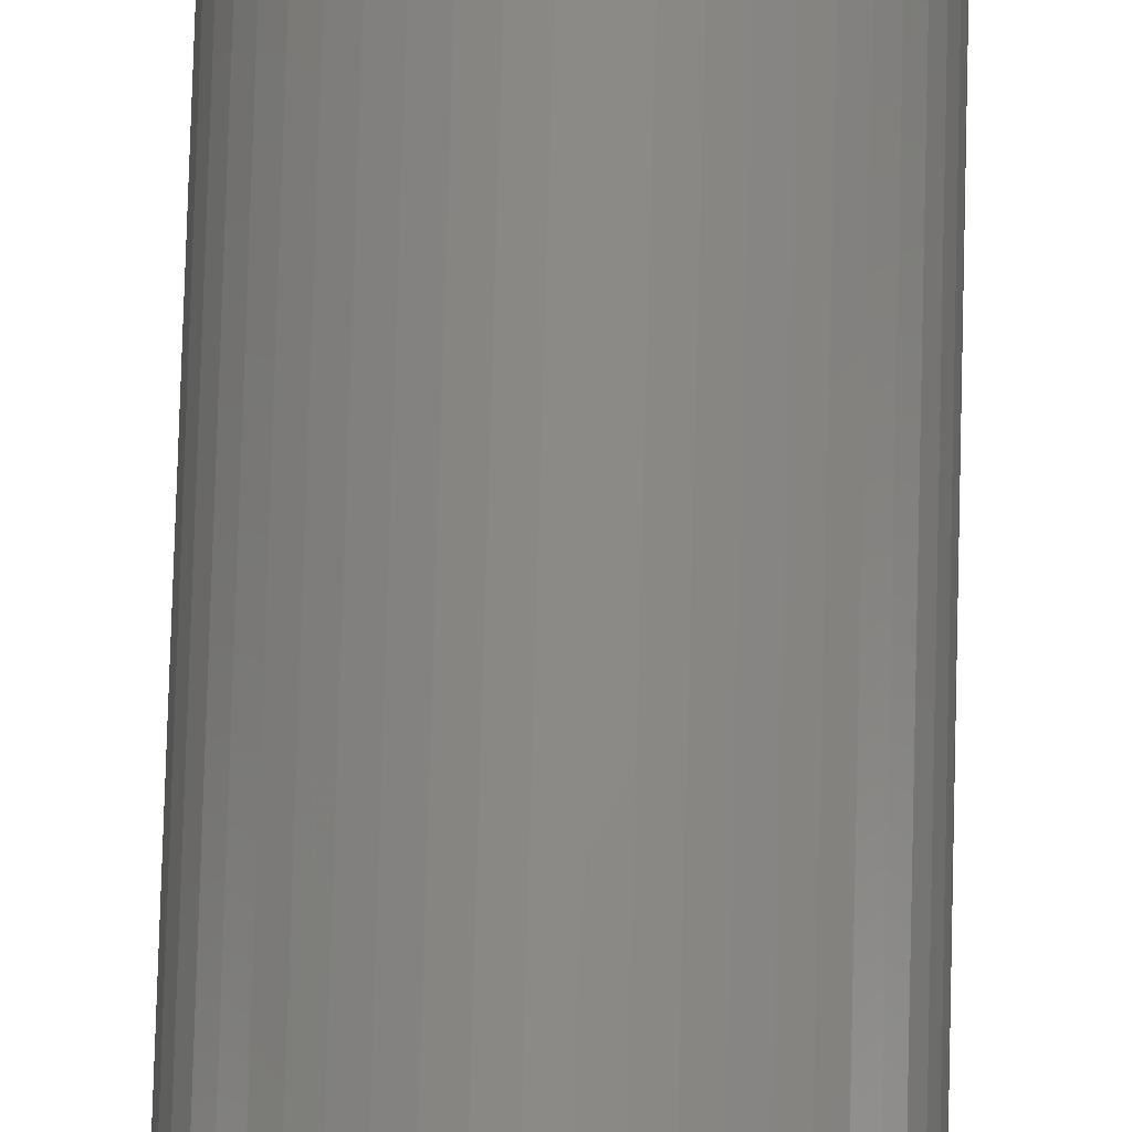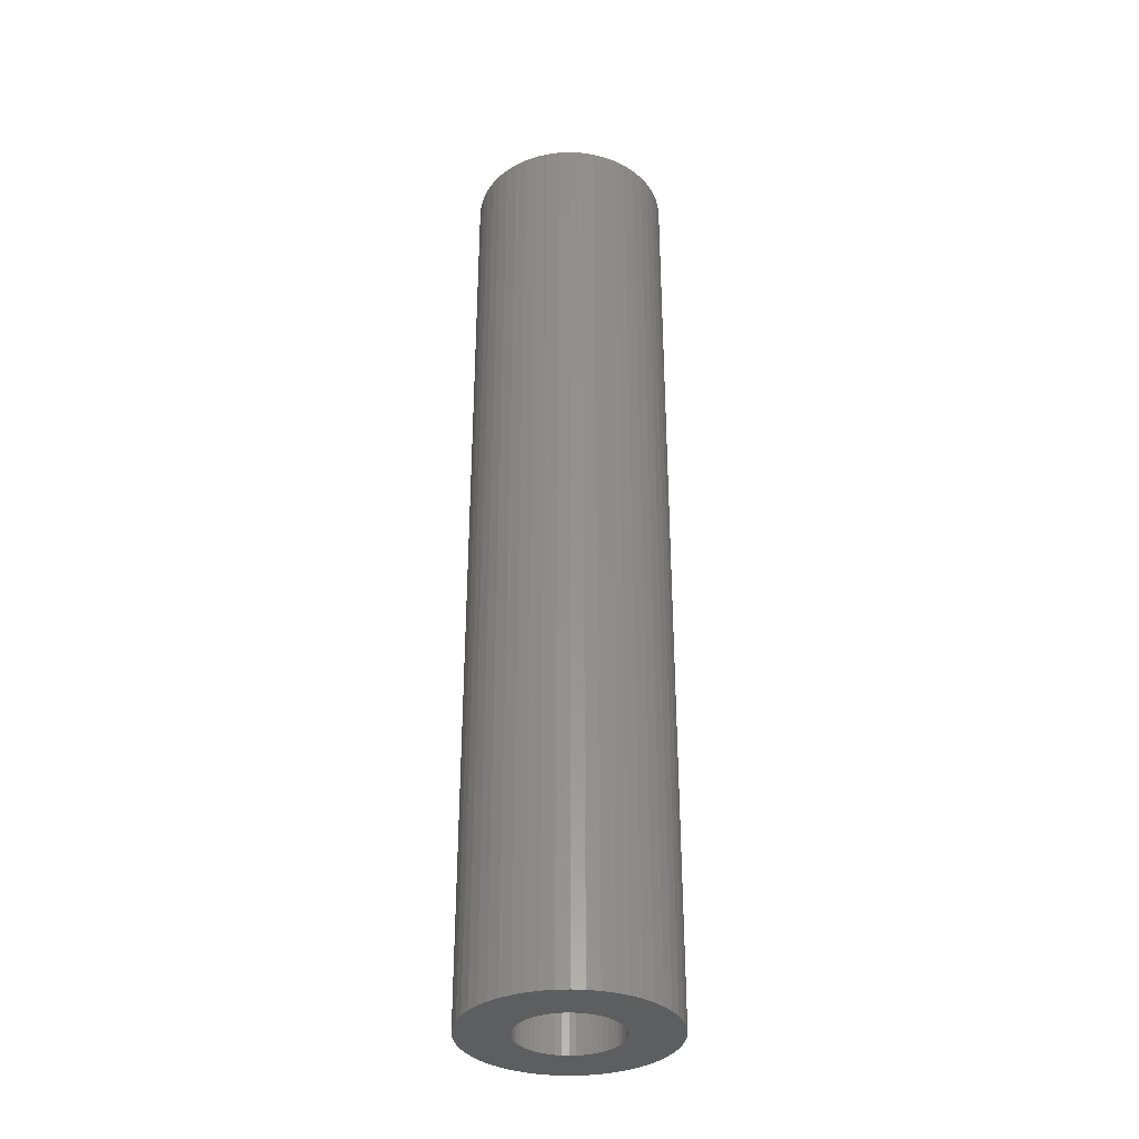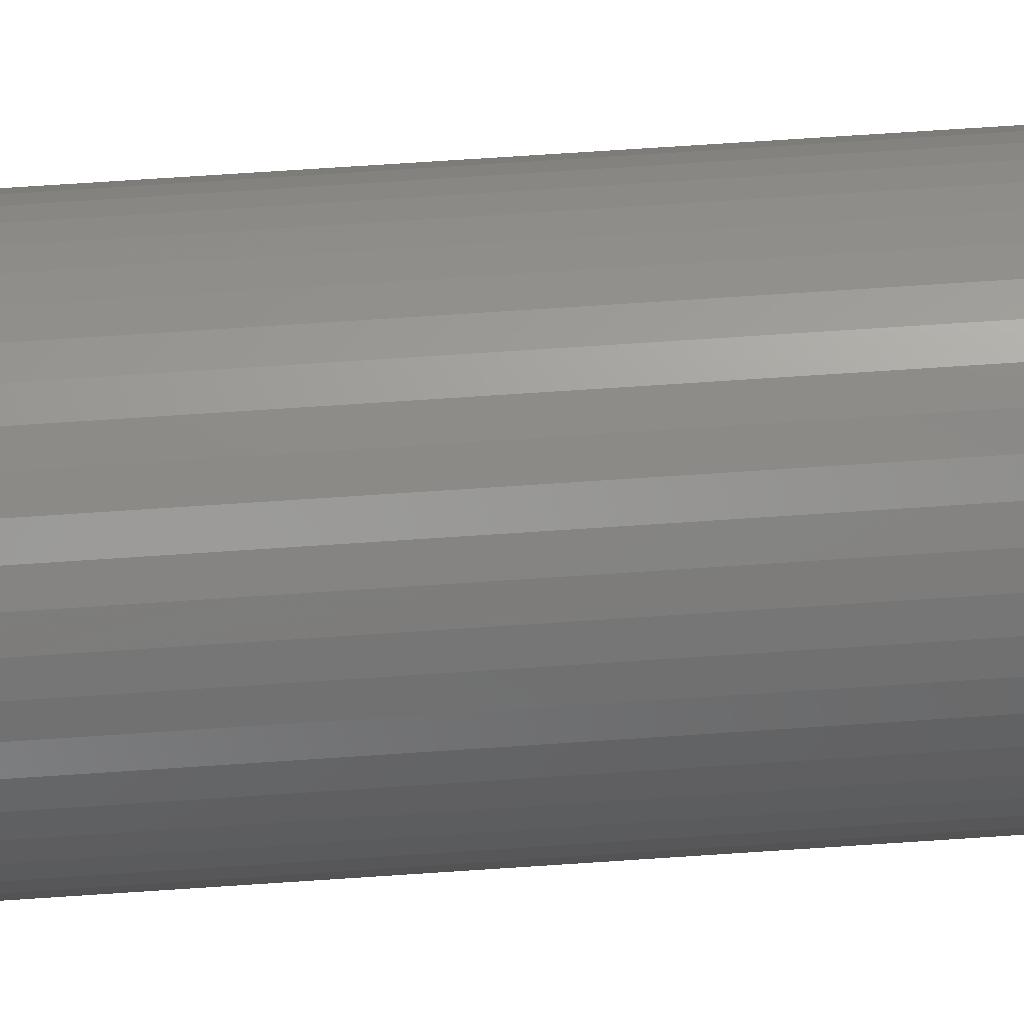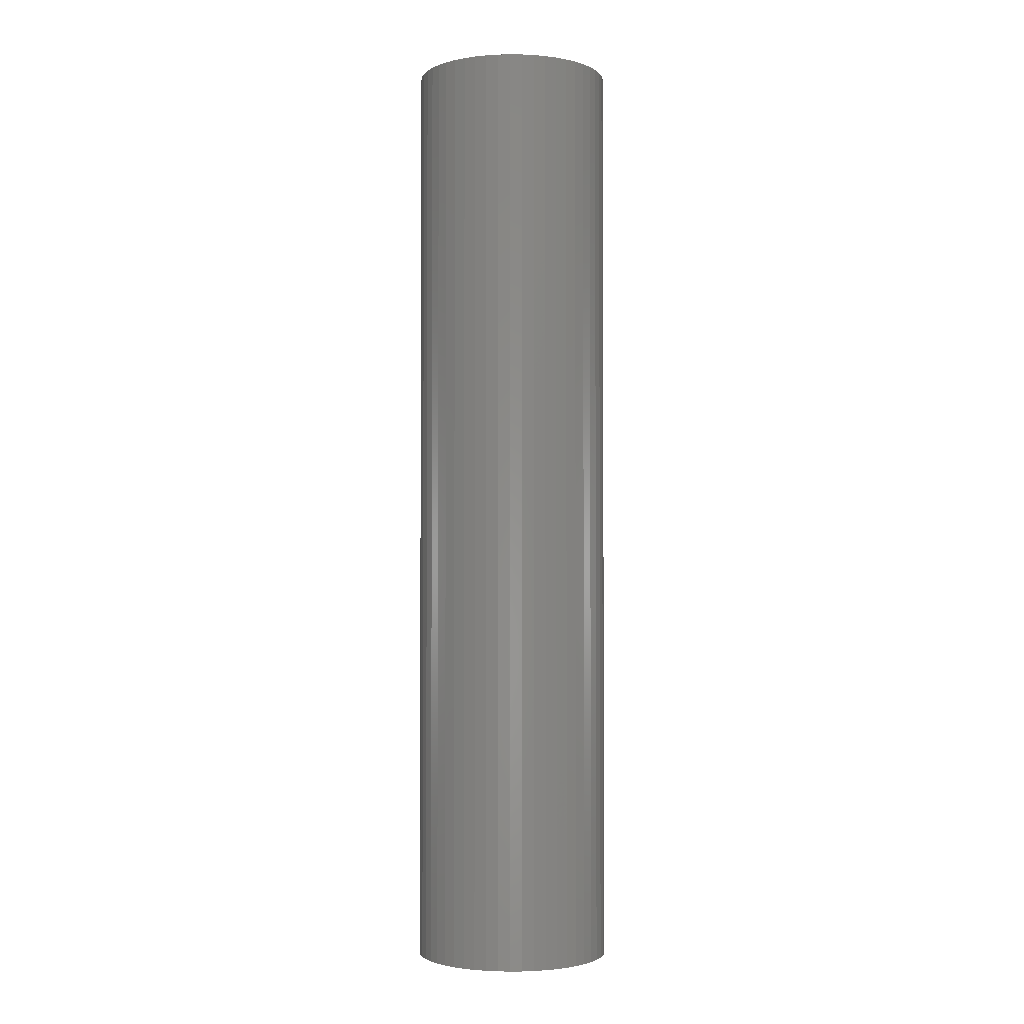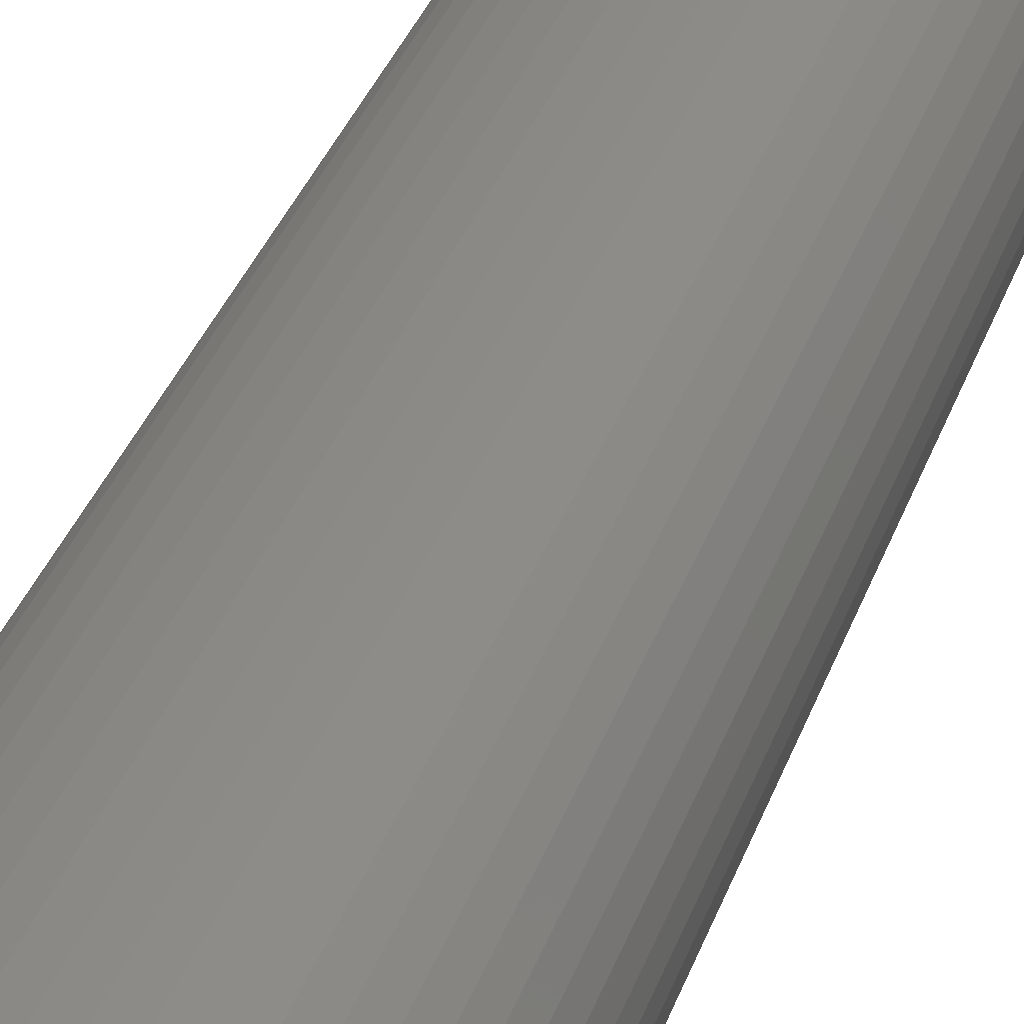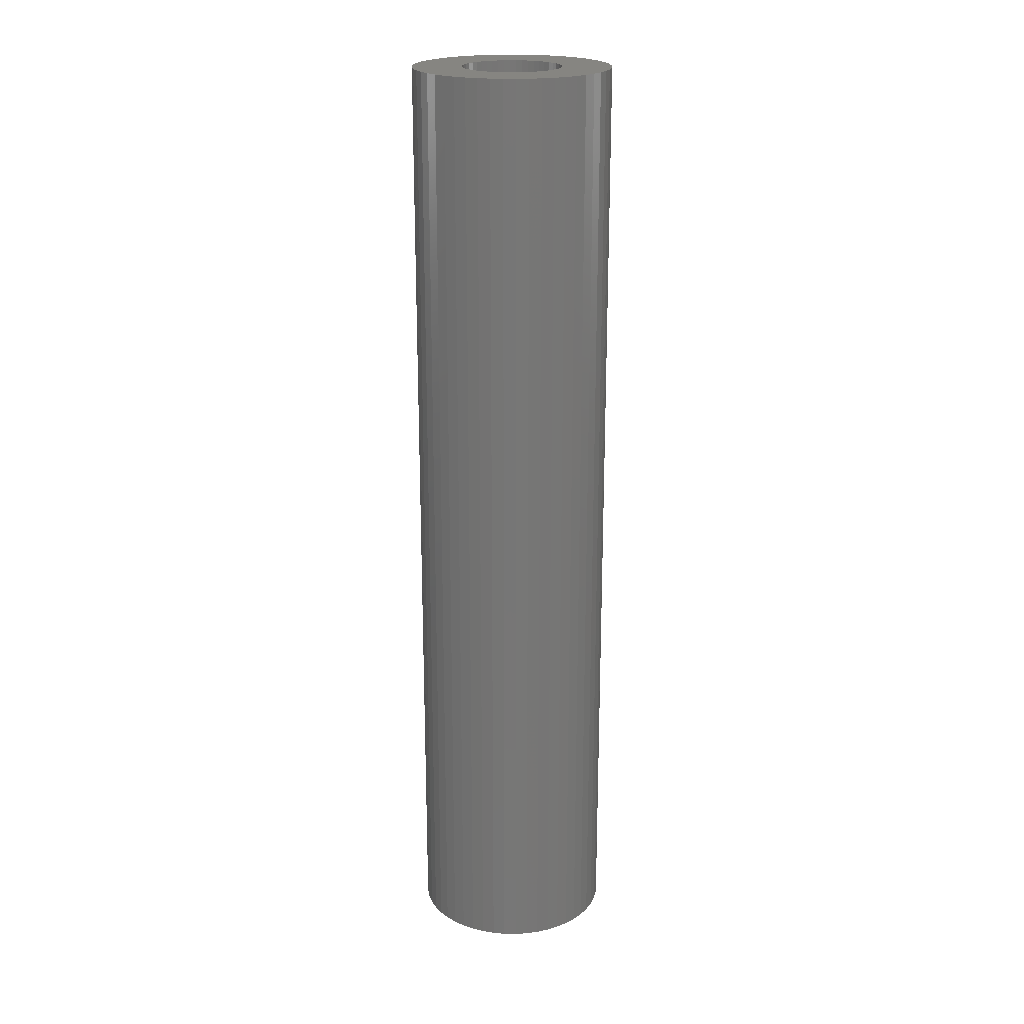
<metadata>
{"format":"stl","ext":"stl","renderer":"f3d","projection":"perspective","resolution":1024,"background":"white","views":[{"elev":78.6,"azim":-178.4,"up":"+Y"},{"elev":-34.2,"azim":147.1,"up":"+Z"},{"elev":68.0,"azim":86.1,"up":"+Y"},{"elev":-2.3,"azim":-175.2,"up":"+Z"},{"elev":29.2,"azim":-164.5,"up":"+Y"},{"elev":21.0,"azim":-70.7,"up":"+Z"}]}
</metadata>
<code>
# stl→obj: 200 verts, 400 faces
v 8.5 0 40.5
v 8.433 1.065 -40.5
v 8.433 1.065 40.5
v 8.5 0 -40.5
v -8.5 0 -40.5
v -8.433 1.065 40.5
v -8.433 1.065 -40.5
v -8.5 0 40.5
v 0.5337 8.483 -40.5
v -0.5337 8.483 40.5
v 0.5337 8.483 40.5
v -0.5337 8.483 -40.5
v -0.5337 -8.483 -40.5
v 0.5337 -8.483 40.5
v -0.5337 -8.483 40.5
v 0.5337 -8.483 -40.5
v 6.196 5.819 -40.5
v 5.418 6.549 40.5
v 6.196 5.819 40.5
v 5.418 6.549 -40.5
v -5.418 6.549 -40.5
v -6.196 5.819 40.5
v -5.418 6.549 40.5
v -6.196 5.819 -40.5
v -2.627 8.084 -40.5
v -3.619 7.691 40.5
v -2.627 8.084 40.5
v -3.619 7.691 -40.5
v 7.903 3.129 40.5
v 7.449 4.095 -40.5
v 7.449 4.095 40.5
v 7.903 3.129 -40.5
v 3.619 7.691 -40.5
v 2.627 8.084 40.5
v 3.619 7.691 40.5
v 2.627 8.084 -40.5
v 1.593 8.349 40.5
v 1.593 8.349 -40.5
v 4.555 7.177 -40.5
v 4.555 7.177 40.5
v -7.903 3.129 -40.5
v -7.449 4.095 40.5
v -7.449 4.095 -40.5
v -7.903 3.129 40.5
v 4.25 0 40.5
v 4.216 0.5327 40.5
v 8.233 2.114 40.5
v 8.433 -1.065 40.5
v 4.116 1.057 40.5
v 4.216 -0.5327 40.5
v 3.952 1.565 40.5
v 8.233 -2.114 40.5
v 3.724 2.047 40.5
v 6.877 4.996 40.5
v 4.116 -1.057 40.5
v 3.438 2.498 40.5
v 7.903 -3.129 40.5
v 3.098 2.909 40.5
v 3.952 -1.565 40.5
v 2.709 3.275 40.5
v 7.449 -4.095 40.5
v 3.724 -2.047 40.5
v 2.277 3.588 40.5
v 1.81 3.846 40.5
v 1.313 4.042 40.5
v 0.7964 4.175 40.5
v 0.2669 4.242 40.5
v -0.2669 4.242 40.5
v -0.7964 4.175 40.5
v -1.593 8.349 40.5
v -1.313 4.042 40.5
v -1.81 3.846 40.5
v -2.277 3.588 40.5
v -4.555 7.177 40.5
v -2.709 3.275 40.5
v -3.098 2.909 40.5
v -3.438 2.498 40.5
v -6.877 4.996 40.5
v -3.724 2.047 40.5
v 6.877 -4.996 40.5
v 3.438 -2.498 40.5
v 6.196 -5.819 40.5
v 3.098 -2.909 40.5
v 5.418 -6.549 40.5
v 2.709 -3.275 40.5
v 4.555 -7.177 40.5
v 2.277 -3.588 40.5
v 3.619 -7.691 40.5
v 1.81 -3.846 40.5
v 2.627 -8.084 40.5
v 1.313 -4.042 40.5
v 1.593 -8.349 40.5
v 0.7964 -4.175 40.5
v 0.2669 -4.242 40.5
v -0.2669 -4.242 40.5
v -0.7964 -4.175 40.5
v -1.593 -8.349 40.5
v -1.313 -4.042 40.5
v -2.627 -8.084 40.5
v -1.81 -3.846 40.5
v -3.619 -7.691 40.5
v -2.277 -3.588 40.5
v -4.555 -7.177 40.5
v -2.709 -3.275 40.5
v -5.418 -6.549 40.5
v -3.098 -2.909 40.5
v -6.196 -5.819 40.5
v -3.438 -2.498 40.5
v -6.877 -4.996 40.5
v -3.724 -2.047 40.5
v -7.449 -4.095 40.5
v -3.952 -1.565 40.5
v -7.903 -3.129 40.5
v -4.116 -1.057 40.5
v -8.233 -2.114 40.5
v -4.216 -0.5327 40.5
v -8.433 -1.065 40.5
v -4.25 0 40.5
v -3.952 1.565 40.5
v -4.116 1.057 40.5
v -8.233 2.114 40.5
v -4.216 0.5327 40.5
v -1.593 8.349 -40.5
v 4.25 0 -40.5
v 8.433 -1.065 -40.5
v 4.216 -0.5327 -40.5
v 8.233 -2.114 -40.5
v 4.116 -1.057 -40.5
v 7.903 -3.129 -40.5
v 4.216 0.5327 -40.5
v 3.952 -1.565 -40.5
v 7.449 -4.095 -40.5
v 8.233 2.114 -40.5
v 3.724 -2.047 -40.5
v 6.877 -4.996 -40.5
v 4.116 1.057 -40.5
v 3.438 -2.498 -40.5
v 6.196 -5.819 -40.5
v 3.098 -2.909 -40.5
v 5.418 -6.549 -40.5
v 3.952 1.565 -40.5
v 2.709 -3.275 -40.5
v 4.555 -7.177 -40.5
v 3.724 2.047 -40.5
v 2.277 -3.588 -40.5
v 3.619 -7.691 -40.5
v 1.81 -3.846 -40.5
v 2.627 -8.084 -40.5
v 1.313 -4.042 -40.5
v 1.593 -8.349 -40.5
v 0.7964 -4.175 -40.5
v 0.2669 -4.242 -40.5
v -0.2669 -4.242 -40.5
v -0.7964 -4.175 -40.5
v -1.593 -8.349 -40.5
v -1.313 -4.042 -40.5
v -2.627 -8.084 -40.5
v -1.81 -3.846 -40.5
v -3.619 -7.691 -40.5
v -2.277 -3.588 -40.5
v -4.555 -7.177 -40.5
v -2.709 -3.275 -40.5
v -5.418 -6.549 -40.5
v -3.098 -2.909 -40.5
v -6.196 -5.819 -40.5
v -3.438 -2.498 -40.5
v -6.877 -4.996 -40.5
v -7.449 -4.095 -40.5
v -3.724 -2.047 -40.5
v 6.877 4.996 -40.5
v 3.438 2.498 -40.5
v 3.098 2.909 -40.5
v 2.709 3.275 -40.5
v 2.277 3.588 -40.5
v 1.81 3.846 -40.5
v 1.313 4.042 -40.5
v 0.7964 4.175 -40.5
v 0.2669 4.242 -40.5
v -0.2669 4.242 -40.5
v -0.7964 4.175 -40.5
v -1.313 4.042 -40.5
v -1.81 3.846 -40.5
v -2.277 3.588 -40.5
v -4.555 7.177 -40.5
v -2.709 3.275 -40.5
v -3.098 2.909 -40.5
v -3.438 2.498 -40.5
v -6.877 4.996 -40.5
v -3.724 2.047 -40.5
v -3.952 1.565 -40.5
v -4.116 1.057 -40.5
v -8.233 2.114 -40.5
v -4.216 0.5327 -40.5
v -4.25 0 -40.5
v -3.952 -1.565 -40.5
v -7.903 -3.129 -40.5
v -4.116 -1.057 -40.5
v -8.233 -2.114 -40.5
v -4.216 -0.5327 -40.5
v -8.433 -1.065 -40.5
f 1 2 3
f 2 1 4
f 5 6 7
f 6 5 8
f 9 10 11
f 10 9 12
f 13 14 15
f 14 13 16
f 17 18 19
f 18 17 20
f 21 22 23
f 22 21 24
f 25 26 27
f 26 25 28
f 29 30 31
f 30 29 32
f 33 34 35
f 34 33 36
f 36 37 34
f 37 36 38
f 39 35 40
f 35 39 33
f 41 42 43
f 42 41 44
f 45 1 3
f 46 3 47
f 1 45 48
f 49 47 29
f 50 48 45
f 51 29 31
f 48 50 52
f 53 31 54
f 55 52 50
f 56 54 19
f 52 55 57
f 58 19 18
f 59 57 55
f 60 18 40
f 57 59 61
f 62 61 59
f 3 46 45
f 47 49 46
f 29 51 49
f 31 53 51
f 63 40 35
f 54 56 53
f 19 58 56
f 18 60 58
f 64 35 34
f 40 63 60
f 35 64 63
f 65 34 37
f 34 65 64
f 37 66 65
f 11 66 37
f 11 67 66
f 11 68 67
f 10 68 11
f 10 69 68
f 70 69 10
f 69 70 71
f 27 71 70
f 71 27 72
f 26 72 27
f 72 26 73
f 74 73 26
f 73 74 75
f 23 75 74
f 75 23 76
f 22 76 23
f 76 22 77
f 78 77 22
f 42 79 78
f 77 78 79
f 61 62 80
f 81 80 62
f 80 81 82
f 83 82 81
f 82 83 84
f 85 84 83
f 84 85 86
f 87 86 85
f 86 87 88
f 89 88 87
f 88 89 90
f 91 90 89
f 90 91 92
f 93 92 91
f 93 14 92
f 94 14 93
f 95 14 94
f 95 15 14
f 96 15 95
f 97 96 98
f 96 97 15
f 99 98 100
f 101 100 102
f 98 99 97
f 103 102 104
f 105 104 106
f 107 106 108
f 100 101 99
f 109 108 110
f 111 110 112
f 113 112 114
f 115 114 116
f 102 103 101
f 117 116 118
f 79 42 119
f 44 119 42
f 104 105 103
f 119 44 120
f 106 107 105
f 121 120 44
f 108 109 107
f 120 121 122
f 110 111 109
f 6 122 121
f 112 113 111
f 122 6 118
f 114 115 113
f 8 118 6
f 116 117 115
f 118 8 117
f 12 70 10
f 70 12 123
f 124 4 125
f 126 125 127
f 4 124 2
f 128 127 129
f 130 2 124
f 131 129 132
f 2 130 133
f 134 132 135
f 136 133 130
f 137 135 138
f 133 136 32
f 139 138 140
f 141 32 136
f 142 140 143
f 32 141 30
f 144 30 141
f 125 126 124
f 127 128 126
f 129 131 128
f 132 134 131
f 145 143 146
f 135 137 134
f 138 139 137
f 140 142 139
f 147 146 148
f 143 145 142
f 146 147 145
f 149 148 150
f 148 149 147
f 150 151 149
f 16 151 150
f 16 152 151
f 16 153 152
f 13 153 16
f 13 154 153
f 155 154 13
f 154 155 156
f 157 156 155
f 156 157 158
f 159 158 157
f 158 159 160
f 161 160 159
f 160 161 162
f 163 162 161
f 162 163 164
f 165 164 163
f 164 165 166
f 167 166 165
f 168 169 167
f 166 167 169
f 30 144 170
f 171 170 144
f 170 171 17
f 172 17 171
f 17 172 20
f 173 20 172
f 20 173 39
f 174 39 173
f 39 174 33
f 175 33 174
f 33 175 36
f 176 36 175
f 36 176 38
f 177 38 176
f 177 9 38
f 178 9 177
f 179 9 178
f 179 12 9
f 180 12 179
f 123 180 181
f 180 123 12
f 25 181 182
f 28 182 183
f 181 25 123
f 184 183 185
f 21 185 186
f 24 186 187
f 182 28 25
f 188 187 189
f 43 189 190
f 41 190 191
f 192 191 193
f 183 184 28
f 7 193 194
f 169 168 195
f 196 195 168
f 185 21 184
f 195 196 197
f 186 24 21
f 198 197 196
f 187 188 24
f 197 198 199
f 189 43 188
f 200 199 198
f 190 41 43
f 199 200 194
f 191 192 41
f 5 194 200
f 193 7 192
f 194 5 7
f 16 92 14
f 92 16 150
f 47 32 29
f 32 47 133
f 3 133 47
f 133 3 2
f 54 17 19
f 17 54 170
f 31 170 54
f 170 31 30
f 38 11 37
f 11 38 9
f 20 40 18
f 40 20 39
f 43 78 188
f 78 43 42
f 188 22 24
f 22 188 78
f 192 44 41
f 44 192 121
f 7 121 192
f 121 7 6
f 28 74 26
f 74 28 184
f 184 23 74
f 23 184 21
f 123 27 70
f 27 123 25
f 48 4 1
f 4 48 125
f 61 129 57
f 129 61 132
f 165 105 107
f 105 165 163
f 168 113 196
f 113 168 111
f 167 111 168
f 111 167 109
f 146 86 88
f 86 146 143
f 57 127 52
f 127 57 129
f 165 109 167
f 109 165 107
f 198 117 200
f 117 198 115
f 200 8 5
f 8 200 117
f 196 115 198
f 115 196 113
f 140 82 84
f 82 140 138
f 148 88 90
f 88 148 146
f 150 90 92
f 90 150 148
f 52 125 48
f 125 52 127
f 80 132 61
f 132 80 135
f 82 135 80
f 135 82 138
f 155 15 97
f 15 155 13
f 163 103 105
f 103 163 161
f 143 84 86
f 84 143 140
f 157 97 99
f 97 157 155
f 159 99 101
f 99 159 157
f 161 101 103
f 101 161 159
f 124 46 130
f 46 124 45
f 118 193 122
f 193 118 194
f 179 67 68
f 67 179 178
f 152 95 94
f 95 152 153
f 139 81 137
f 81 139 83
f 173 58 60
f 58 173 172
f 186 75 76
f 75 186 185
f 182 71 72
f 71 182 181
f 141 53 144
f 53 141 51
f 130 49 136
f 49 130 46
f 144 56 171
f 56 144 53
f 176 64 65
f 64 176 175
f 177 65 66
f 65 177 176
f 174 60 63
f 60 174 173
f 119 189 79
f 189 119 190
f 79 187 77
f 187 79 189
f 120 190 119
f 190 120 191
f 183 72 73
f 72 183 182
f 180 68 69
f 68 180 179
f 151 94 93
f 94 151 152
f 136 51 141
f 51 136 49
f 171 58 172
f 58 171 56
f 178 66 67
f 66 178 177
f 175 63 64
f 63 175 174
f 77 186 76
f 186 77 187
f 122 191 120
f 191 122 193
f 185 73 75
f 73 185 183
f 181 69 71
f 69 181 180
f 137 62 134
f 62 137 81
f 128 50 126
f 50 128 55
f 156 100 98
f 100 156 158
f 108 169 110
f 169 108 166
f 110 195 112
f 195 110 169
f 142 87 85
f 87 142 145
f 145 89 87
f 89 145 147
f 131 55 128
f 55 131 59
f 134 59 131
f 59 134 62
f 126 45 124
f 45 126 50
f 106 166 108
f 166 106 164
f 112 197 114
f 197 112 195
f 116 194 118
f 194 116 199
f 139 85 83
f 85 139 142
f 158 102 100
f 102 158 160
f 154 98 96
f 98 154 156
f 162 106 104
f 106 162 164
f 114 199 116
f 199 114 197
f 149 93 91
f 93 149 151
f 147 91 89
f 91 147 149
f 160 104 102
f 104 160 162
f 153 96 95
f 96 153 154

</code>
